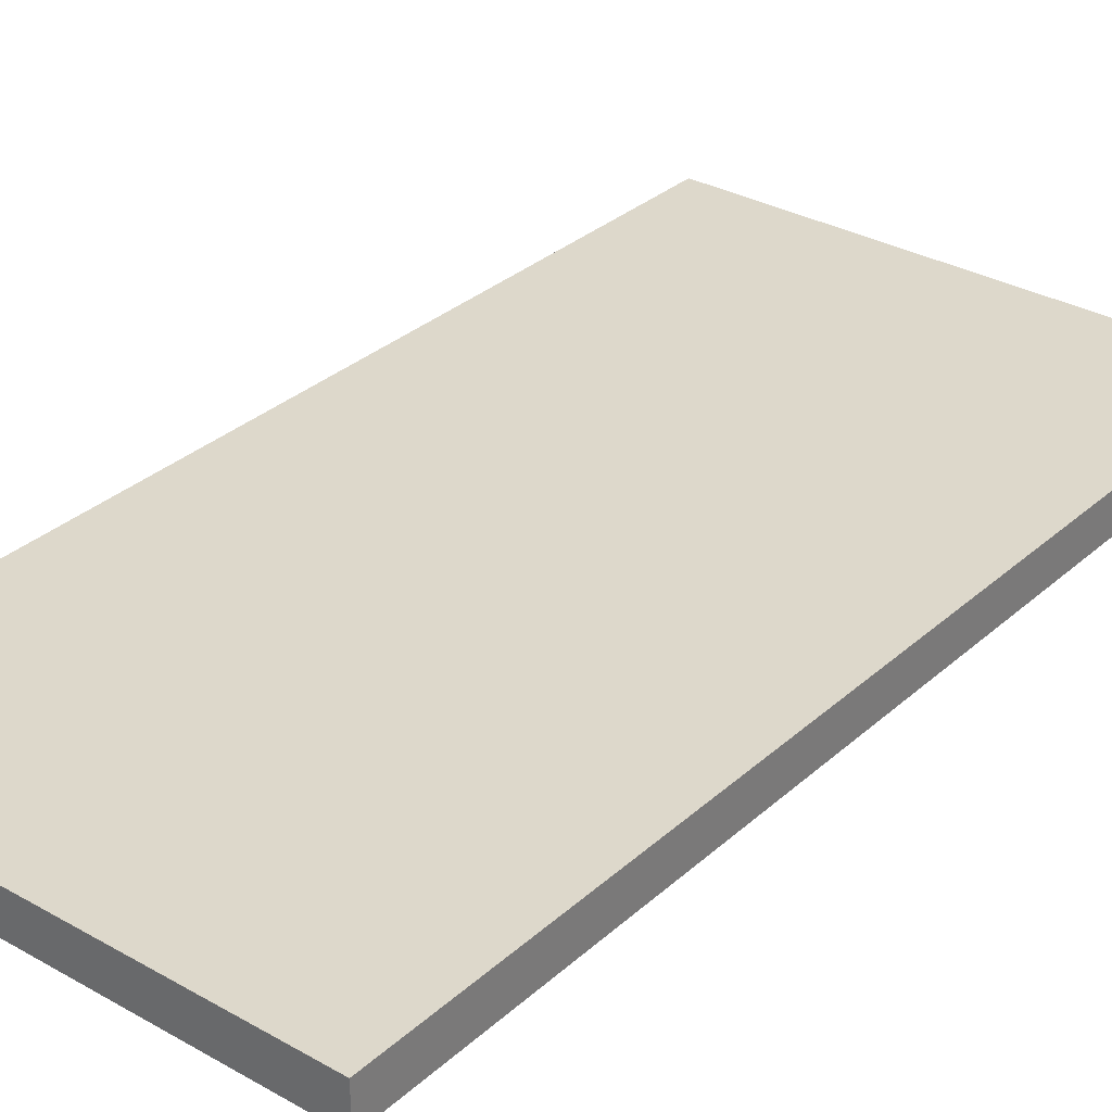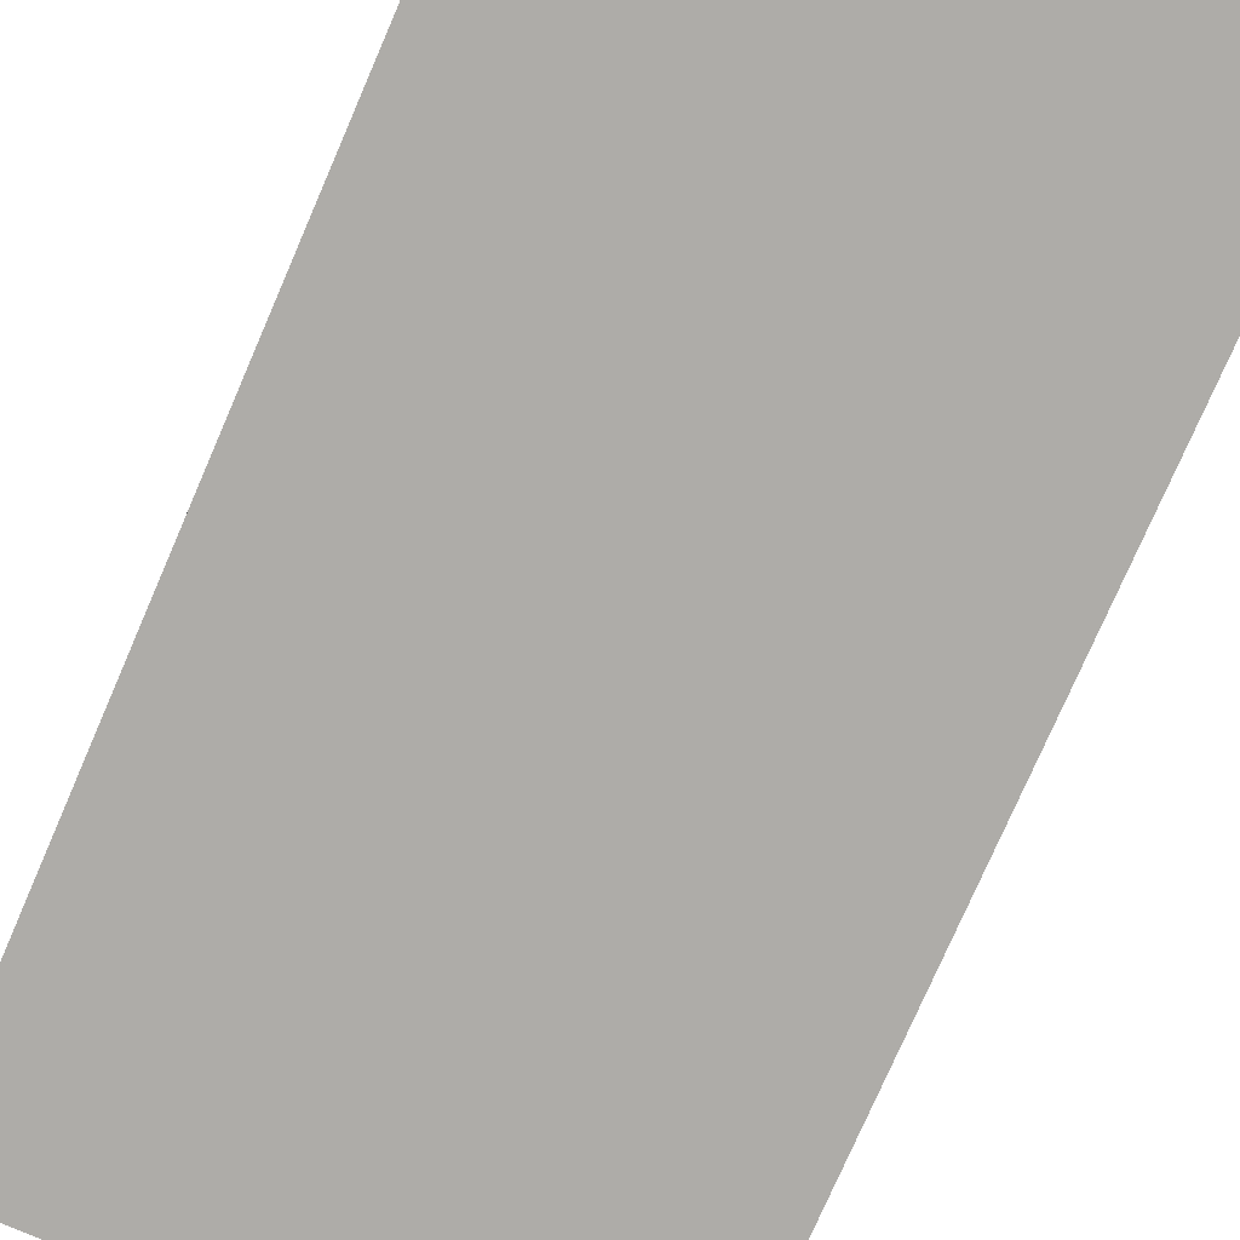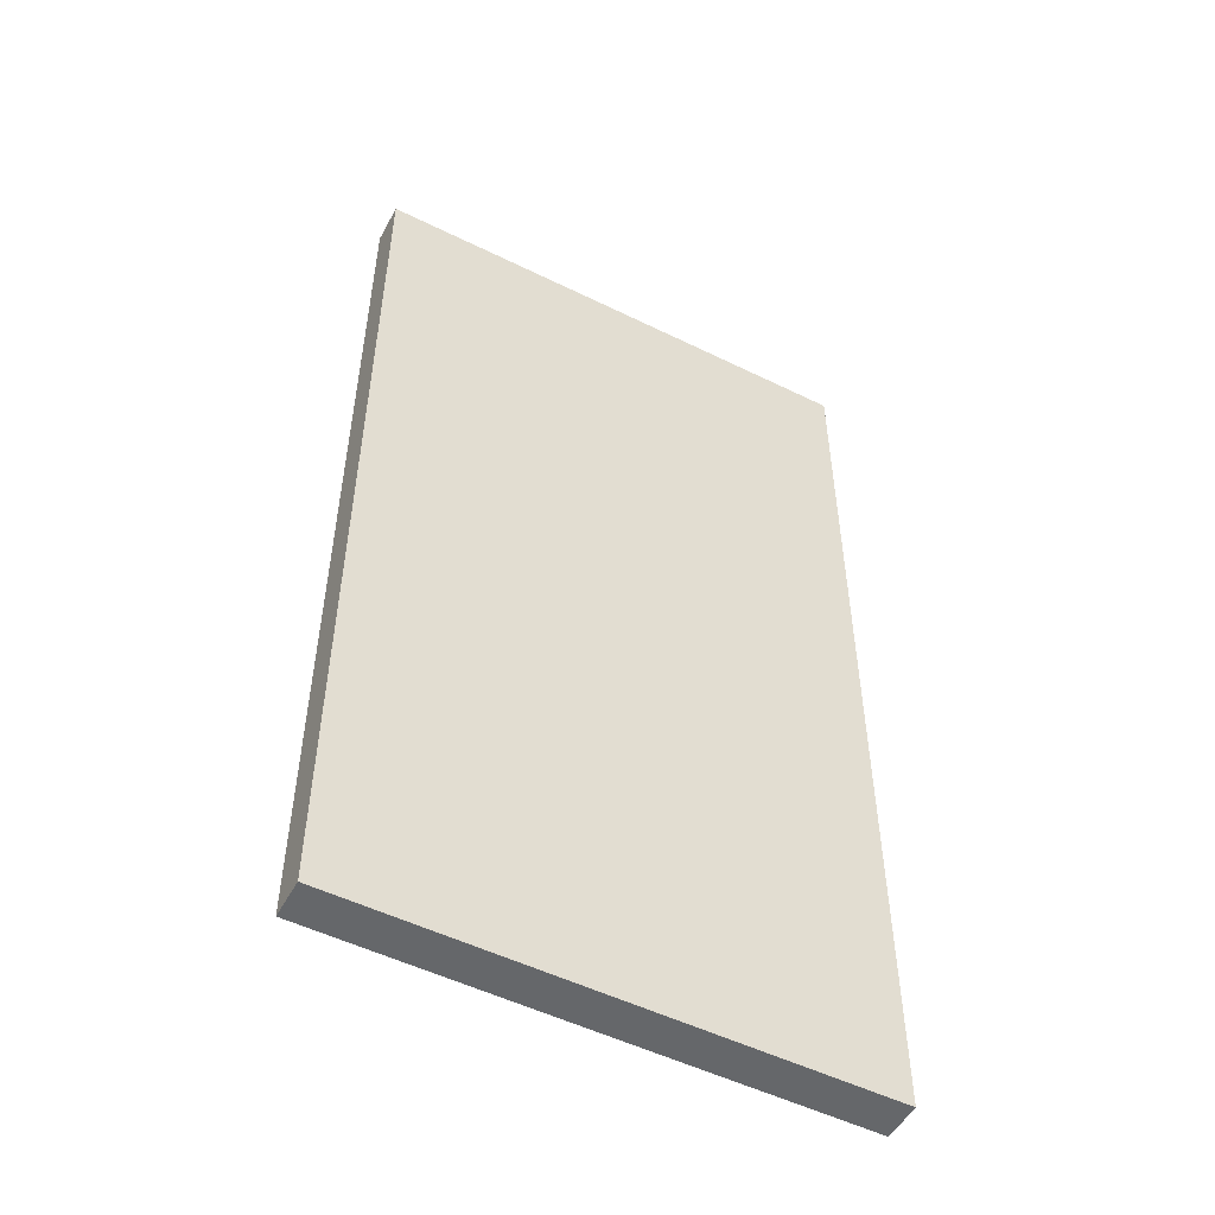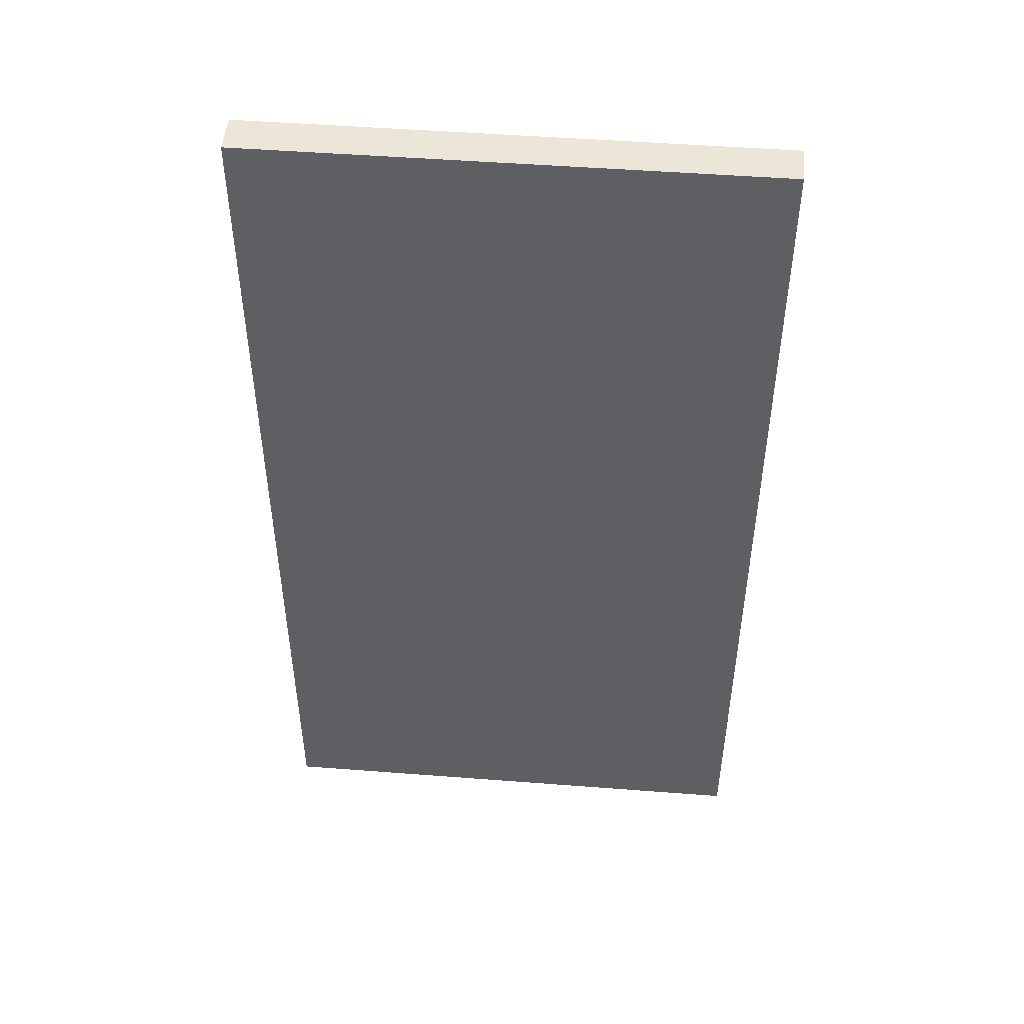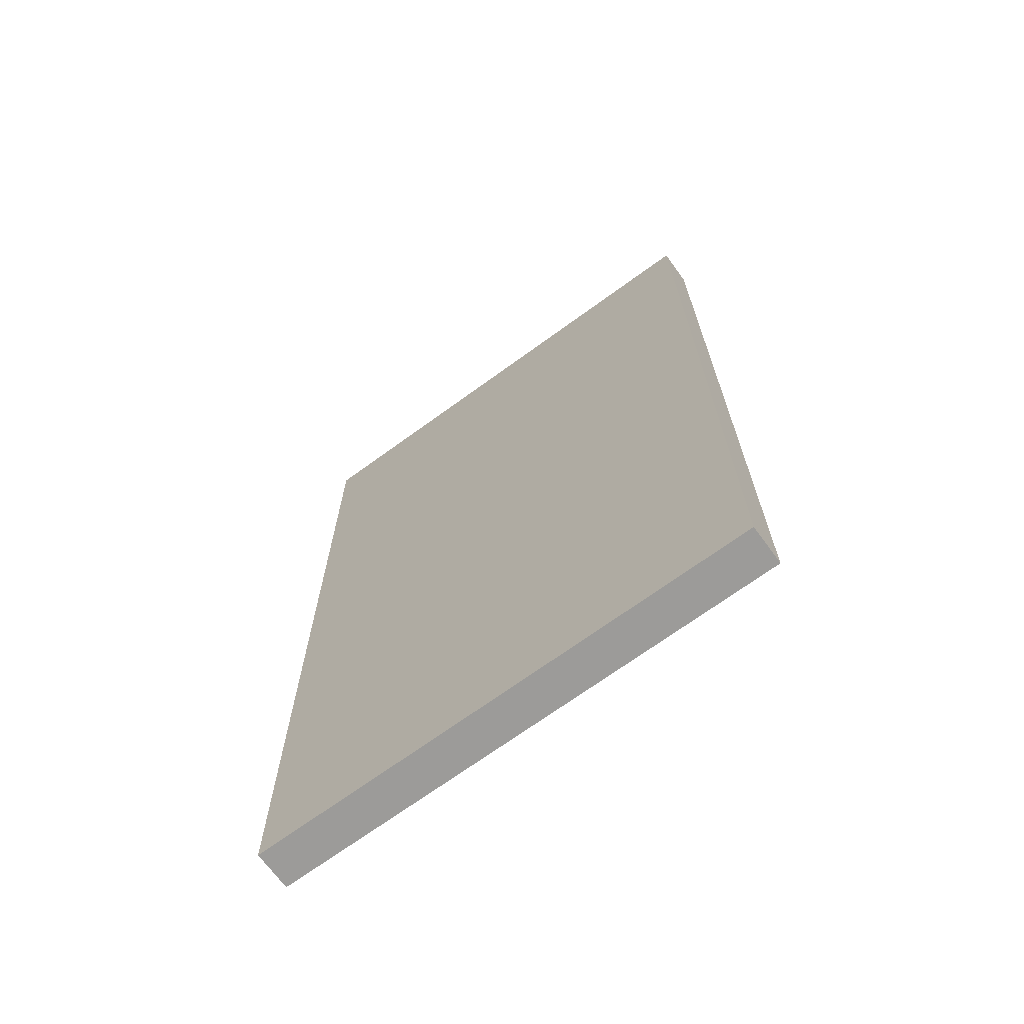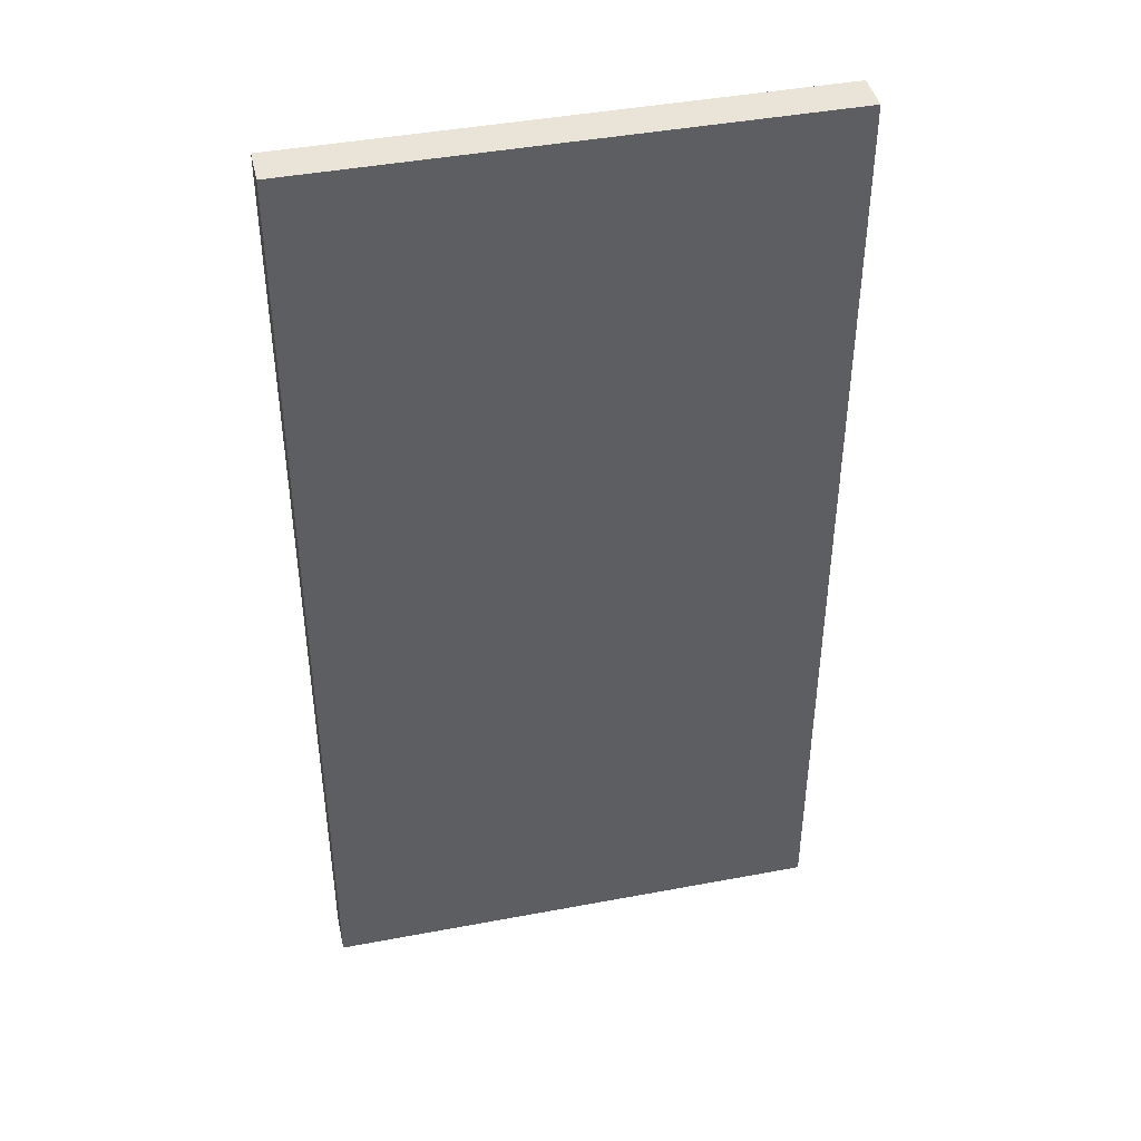
<metadata>
{"format":"obj","ext":"obj","renderer":"f3d","projection":"perspective","resolution":1024,"background":"white","views":[{"elev":31.5,"azim":-141.3,"up":"+Z"},{"elev":-77.0,"azim":156.5,"up":"+Z"},{"elev":-52.0,"azim":152.0,"up":"+Y"},{"elev":49.0,"azim":4.9,"up":"+Y"},{"elev":-69.8,"azim":36.1,"up":"+Y"},{"elev":43.0,"azim":167.4,"up":"+Y"}]}
</metadata>
<code>
v 73.6 -13.75 -241.4
v 73.6 106.2 -241.4
v 10.6 106.2 -241.4
v 10.6 -13.75 -236.6
v 10.6 -13.75 -241.4
v 73.6 -13.75 -236.6
v 10.6 50.62 -236.6
v 10.6 50.62 -241.4
v 73.6 50.62 -236.6
v 73.6 106.2 -236.6
v 10.6 106.2 -236.6
v 73.6 50.62 -241.4
o Mesh14_Group16_Model
f 5 1 6
f 7 8 5
f 12 9 6
f 8 7 11
f 11 10 2
f 9 12 2
f 7 4 6
f 10 11 7
f 12 1 5
f 3 2 12
f 4 5 6
f 4 7 5
f 1 12 6
f 3 8 11
f 3 11 2
f 10 9 2
f 9 7 6
f 9 10 7
f 8 12 5
f 8 3 12

</code>
